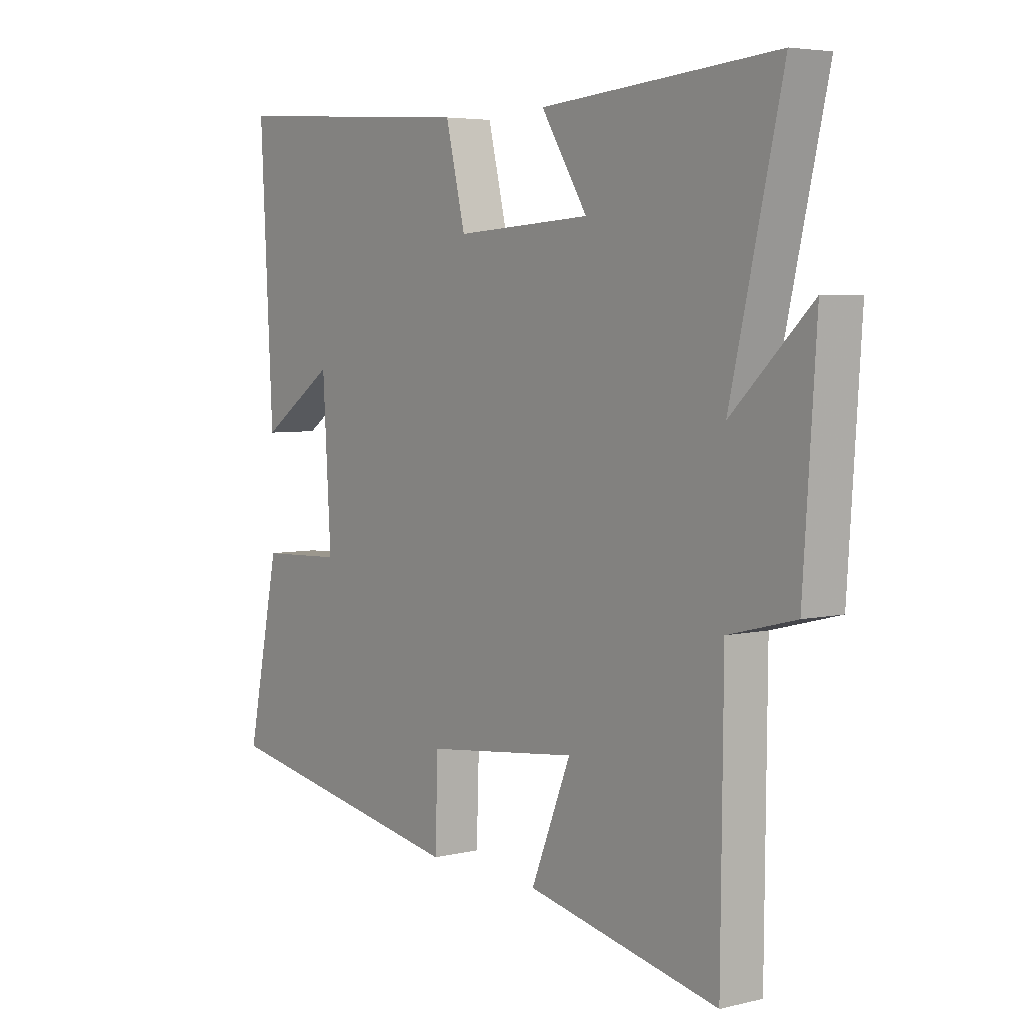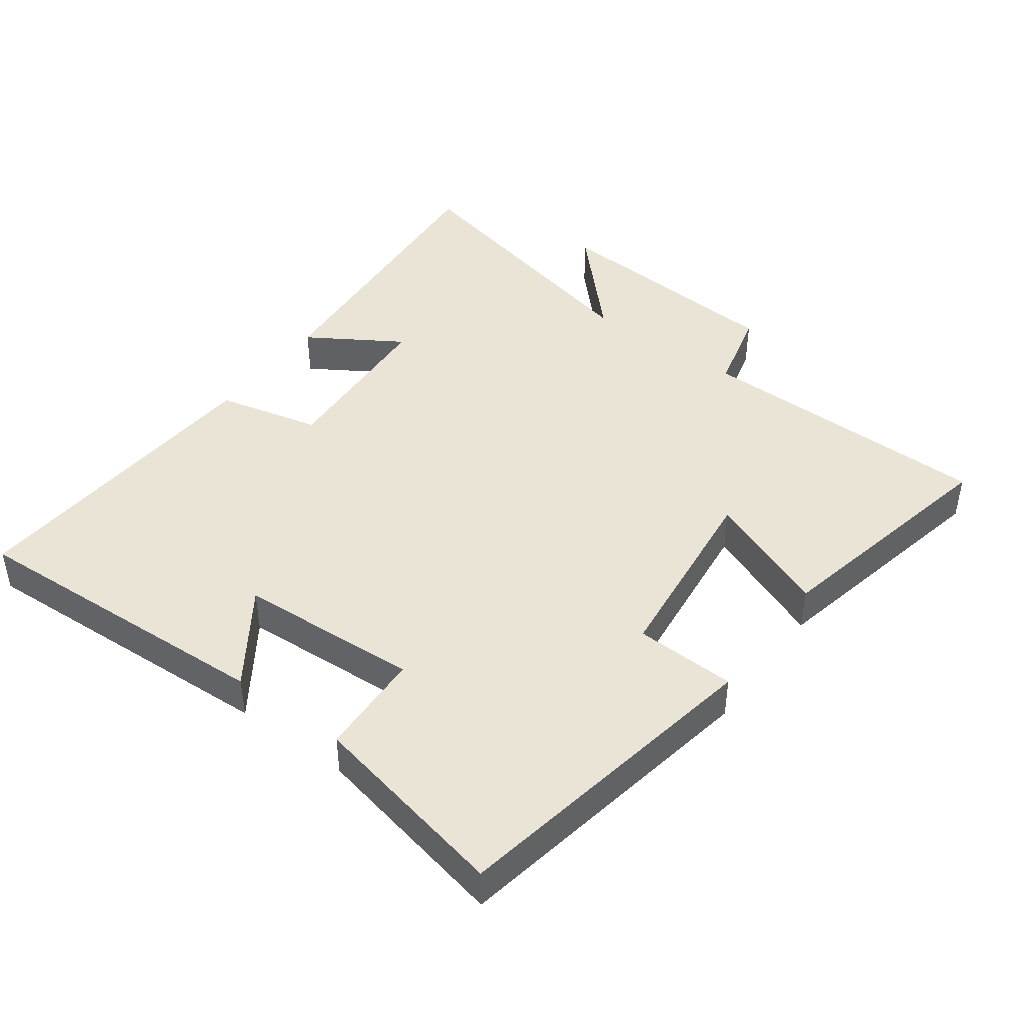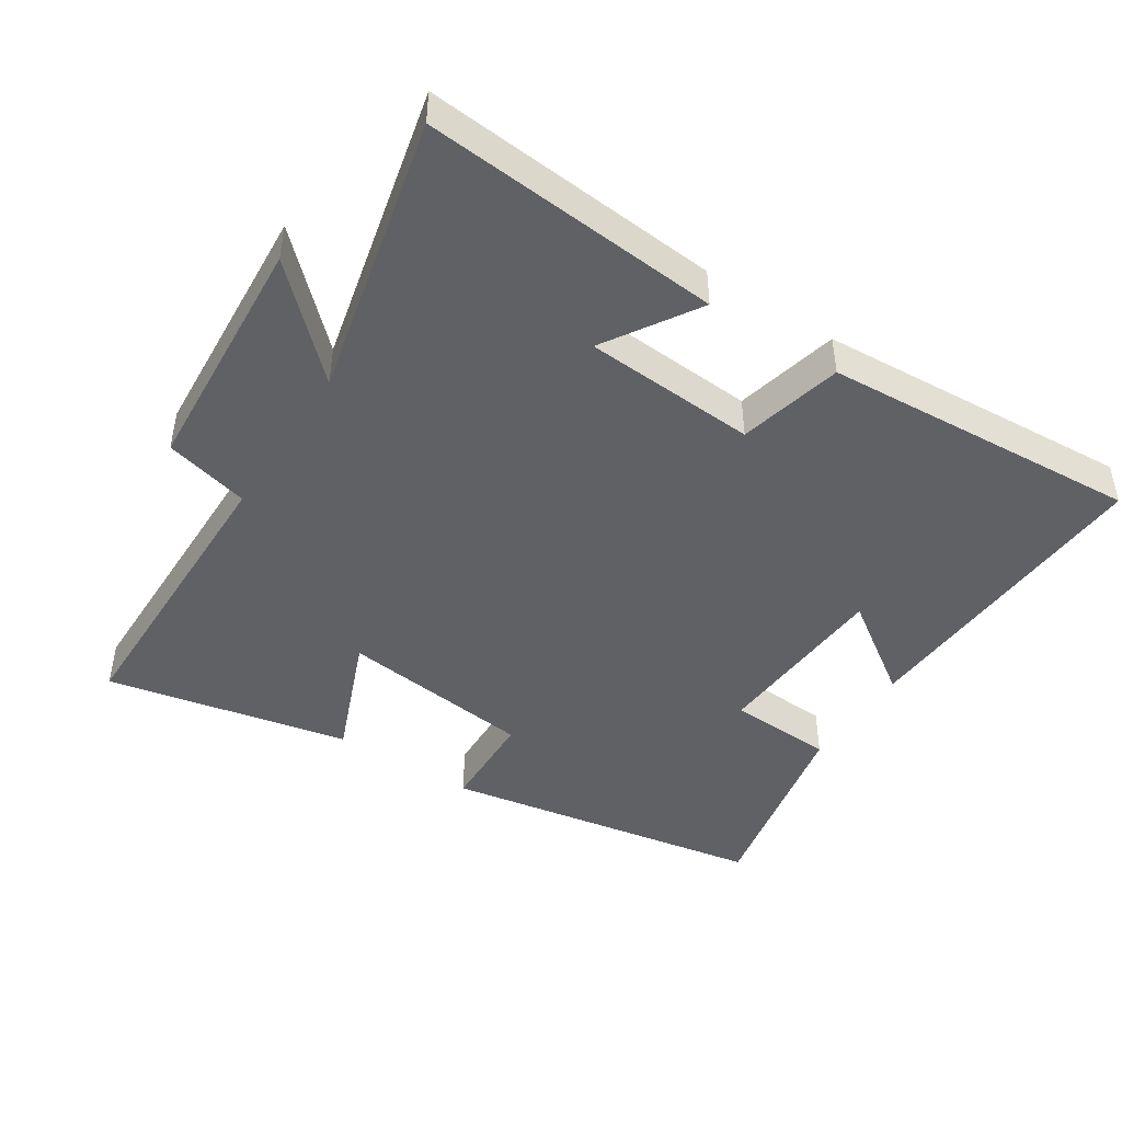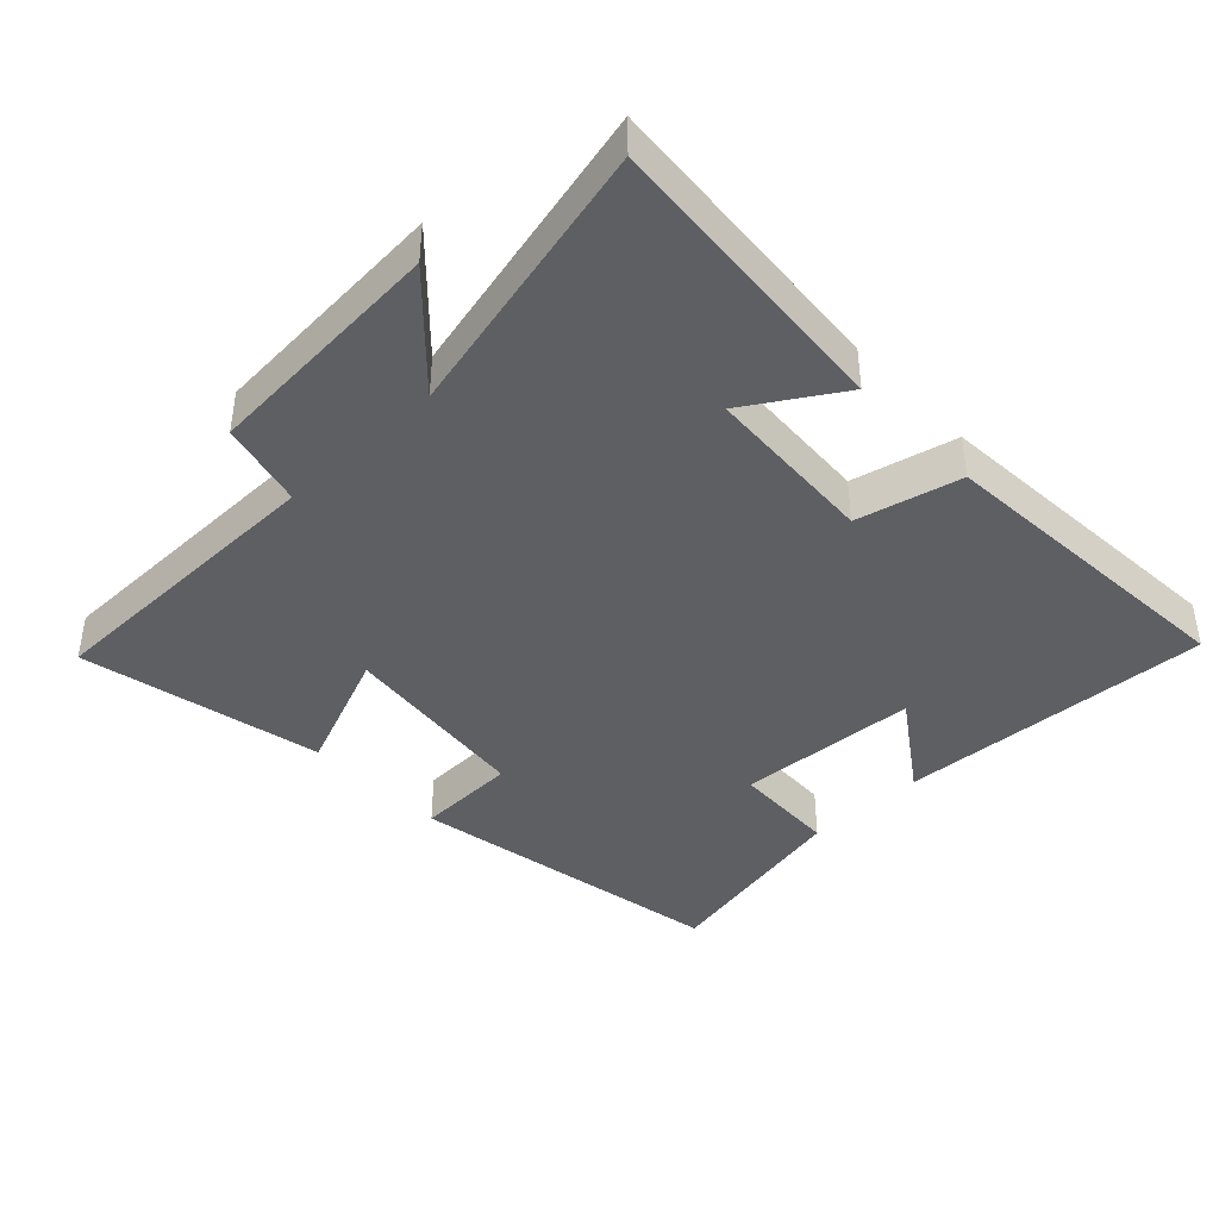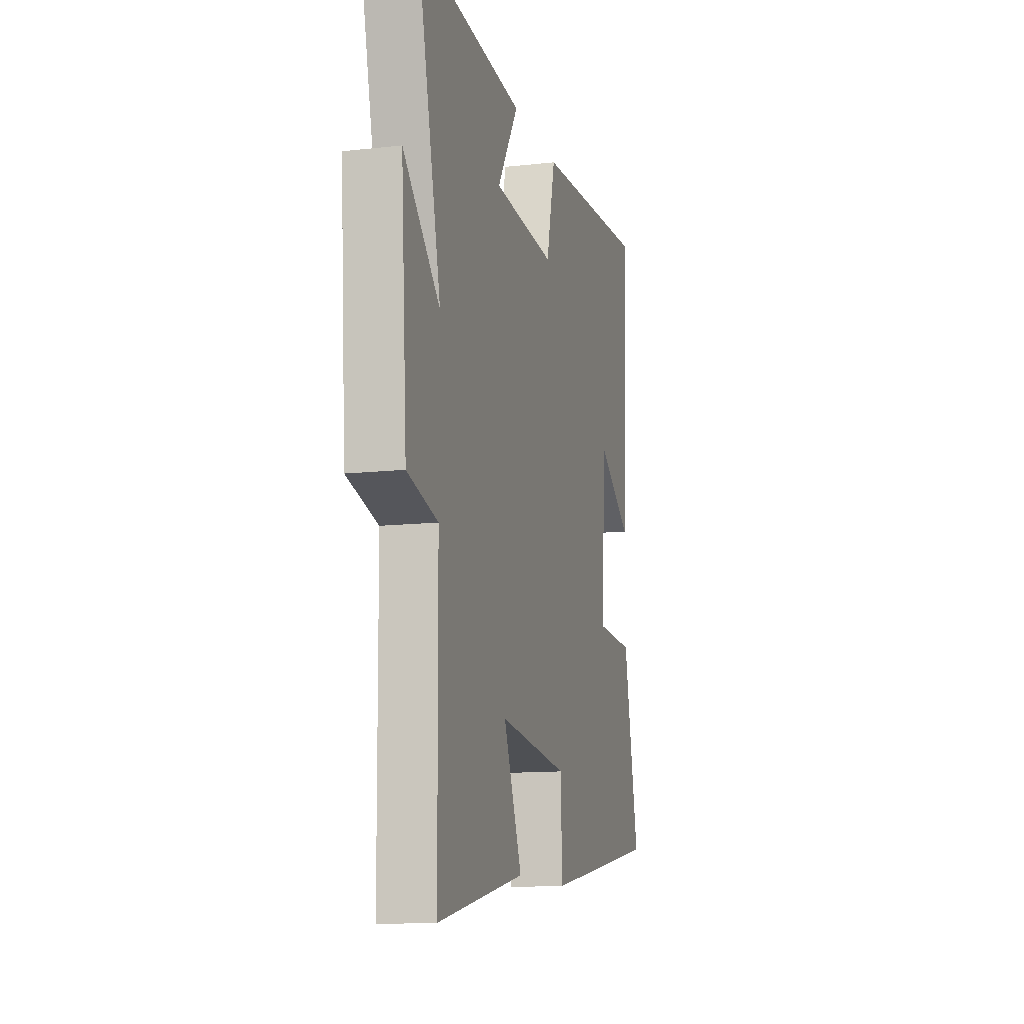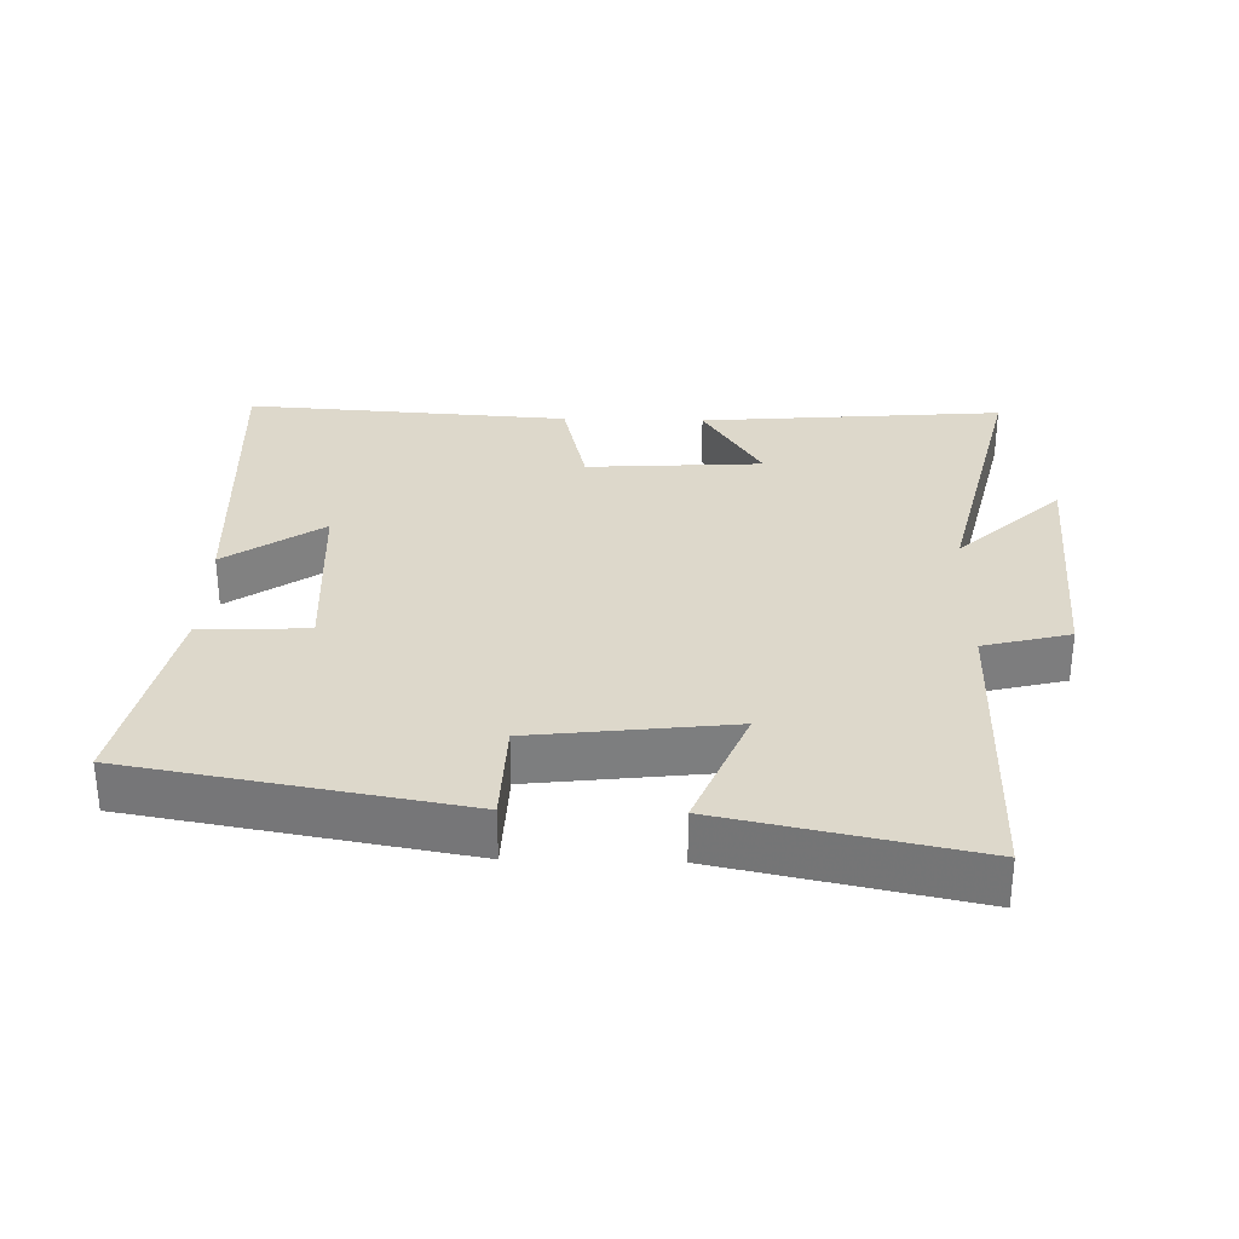
<metadata>
{"format":"obj","ext":"obj","renderer":"f3d","projection":"perspective","resolution":1024,"background":"white","views":[{"elev":4.9,"azim":-127.1,"up":"+Z"},{"elev":43.9,"azim":126.5,"up":"+Y"},{"elev":-45.5,"azim":-33.0,"up":"+Y"},{"elev":-41.1,"azim":-46.3,"up":"+Y"},{"elev":-12.4,"azim":-75.2,"up":"+Z"},{"elev":31.1,"azim":-178.5,"up":"+Y"}]}
</metadata>
<code>
v -0.597 0.07 0.537
v -0.154 0.07 0.5
v -0.241 0.07 0.362
v 0.015 0.07 0.346
v 0.052 0.07 0.5
v 0.524 0.07 0.531
v 0.5 0.07 0.064
v 0.359 0.07 0.161
v 0.343 0.07 -0.109
v 0.5 0.07 -0.116
v 0.562 0.07 -0.416
v 0.083 0.07 -0.5
v 0.078 0.07 -0.349
v -0.21 0.07 -0.315
v -0.135 0.07 -0.5
v -0.496 0.07 -0.575
v -0.5 0.07 -0.13
v -0.626 0.07 -0.098
v -0.65 0.07 0.264
v -0.5 0.07 0.12
v -0.597 0 0.537
v -0.154 0 0.5
v -0.241 0 0.362
v 0.015 0 0.346
v 0.052 0 0.5
v 0.524 0 0.531
v 0.5 0 0.064
v 0.359 0 0.161
v 0.343 0 -0.109
v 0.5 0 -0.116
v 0.562 0 -0.416
v 0.083 0 -0.5
v 0.078 0 -0.349
v -0.21 0 -0.315
v -0.135 0 -0.5
v -0.496 0 -0.575
v -0.5 0 -0.13
v -0.626 0 -0.098
v -0.65 0 0.264
v -0.5 0 0.12
f 17 18 19 20
f 16 17 20
f 15 16 20
f 14 15 20
f 13 14 20 1
f 11 12 13
f 10 11 13
f 9 10 13
f 8 9 13
f 5 6 7 8
f 4 5 8 13
f 3 4 13
f 1 2 3
f 1 3 13
f 40 39 38 37
f 40 37 36
f 40 36 35
f 40 35 34
f 21 40 34 33
f 33 32 31
f 33 31 30
f 33 30 29
f 33 29 28
f 28 27 26 25
f 33 28 25 24
f 33 24 23
f 23 22 21
f 33 23 21
f 1 21 22 2
f 2 22 23 3
f 3 23 24 4
f 4 24 25 5
f 5 25 26 6
f 6 26 27 7
f 7 27 28 8
f 8 28 29 9
f 9 29 30 10
f 10 30 31 11
f 11 31 32 12
f 12 32 33 13
f 13 33 34 14
f 14 34 35 15
f 15 35 36 16
f 16 36 37 17
f 17 37 38 18
f 18 38 39 19
f 19 39 40 20
f 20 40 21 1

</code>
